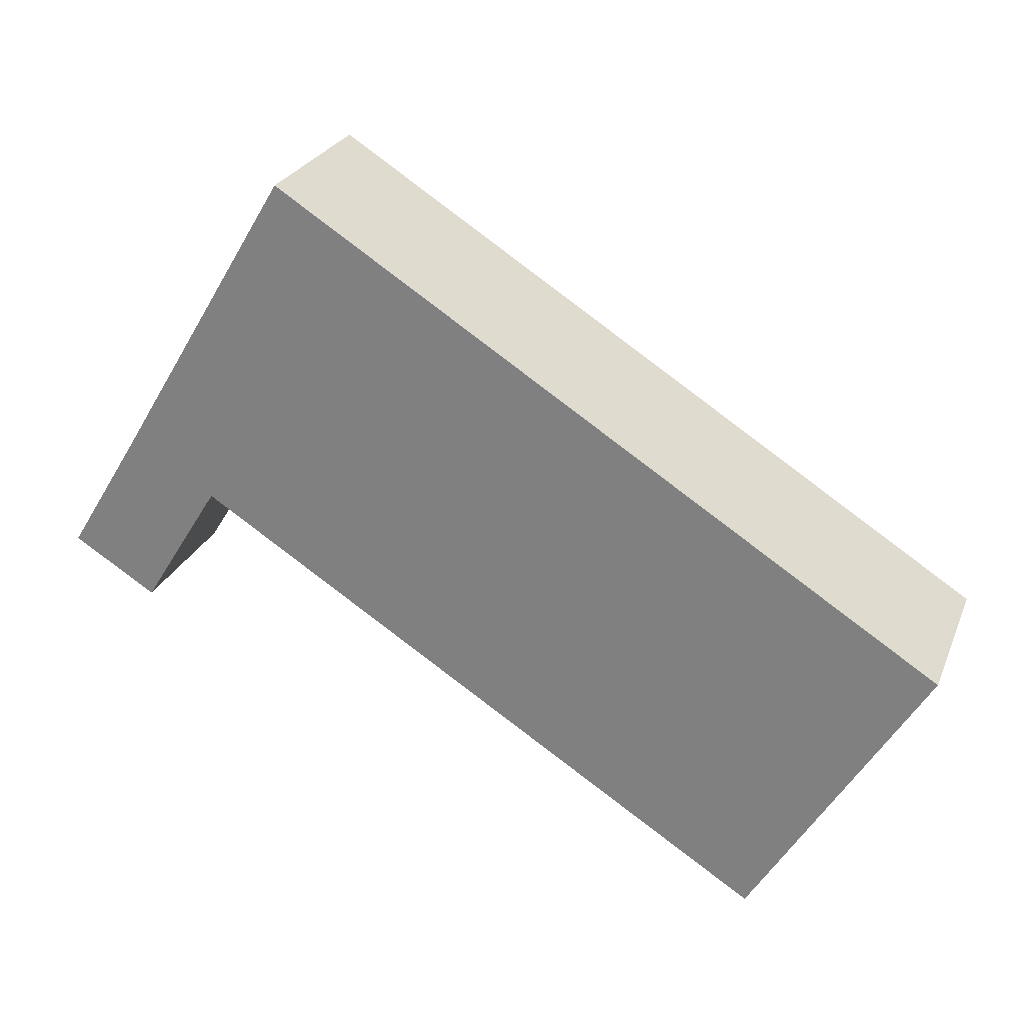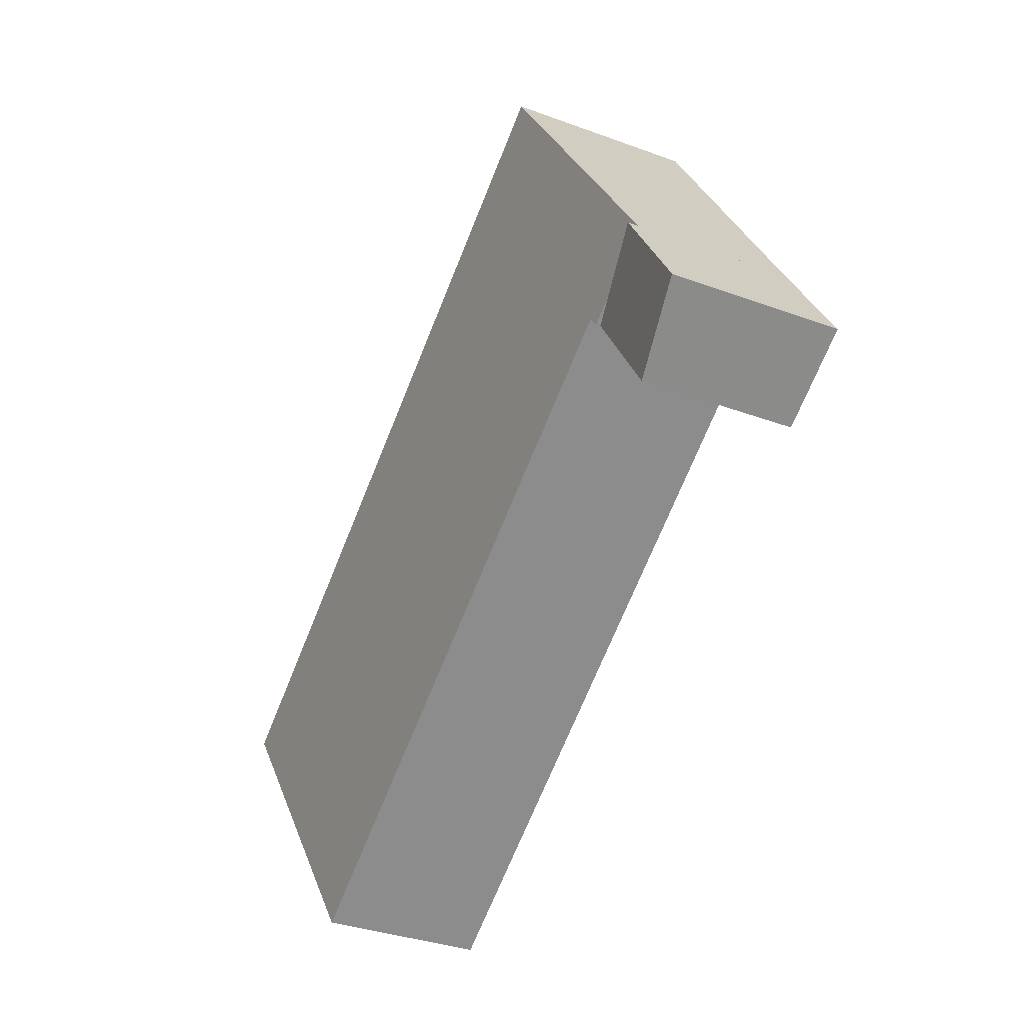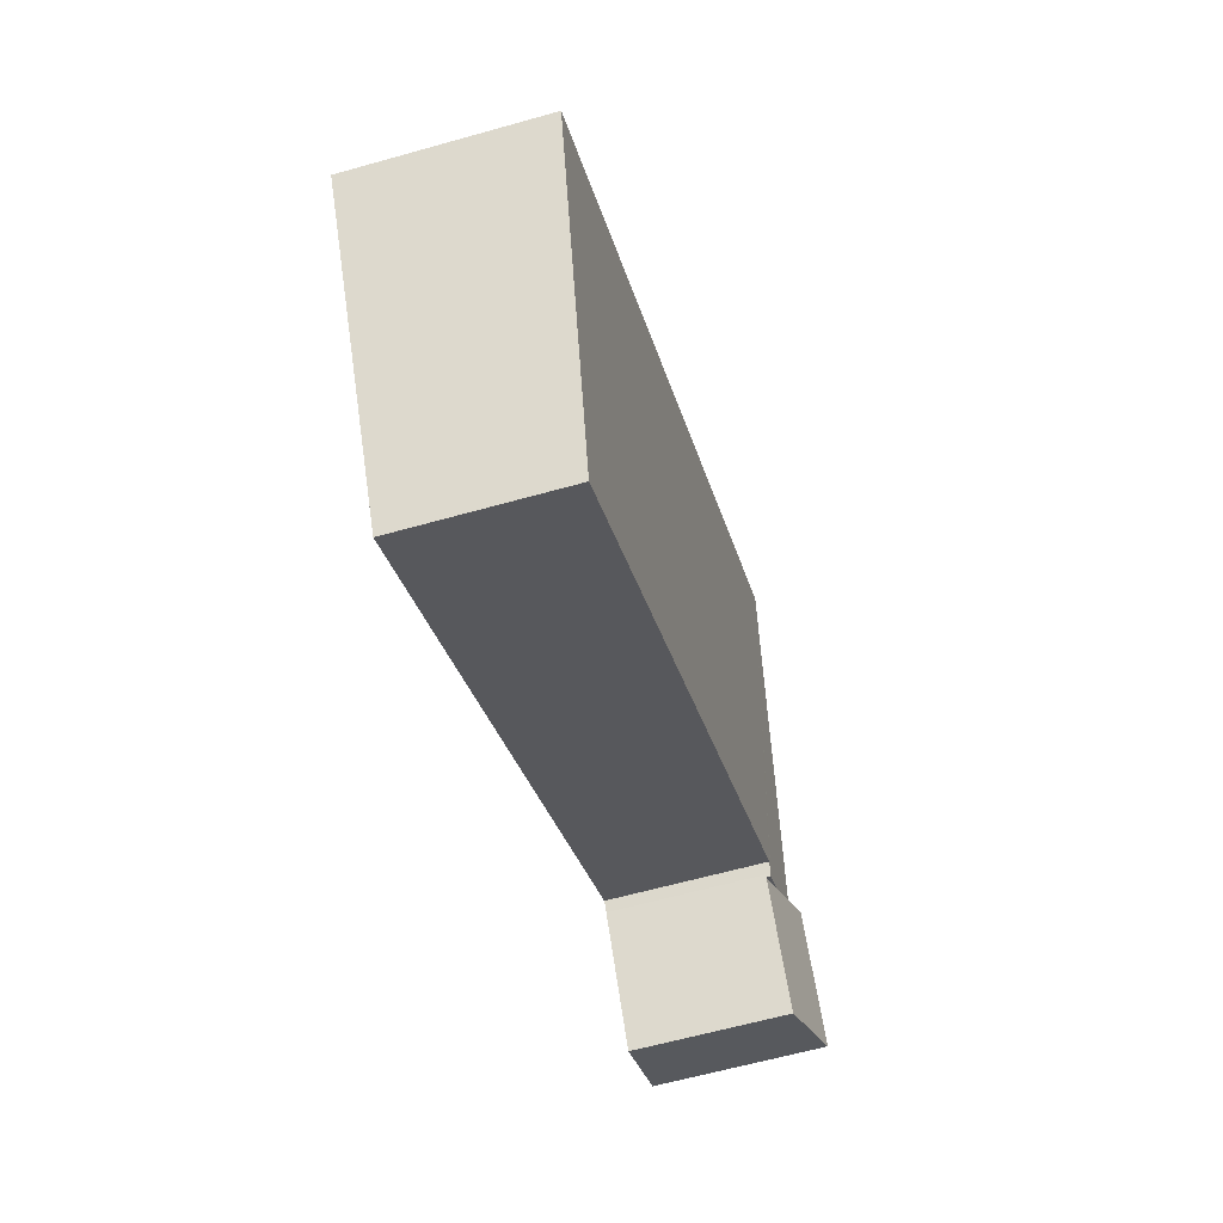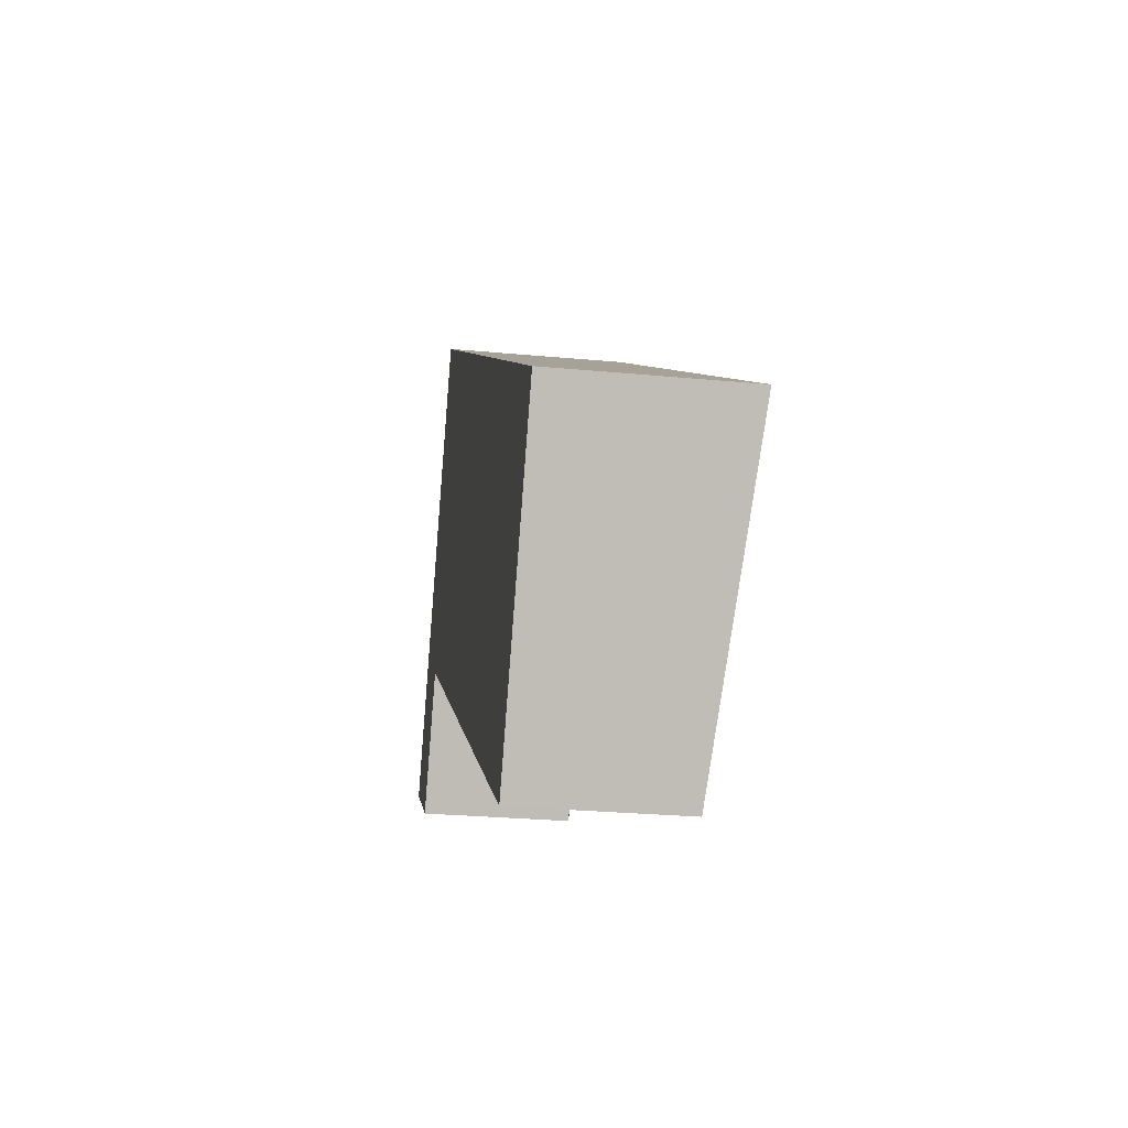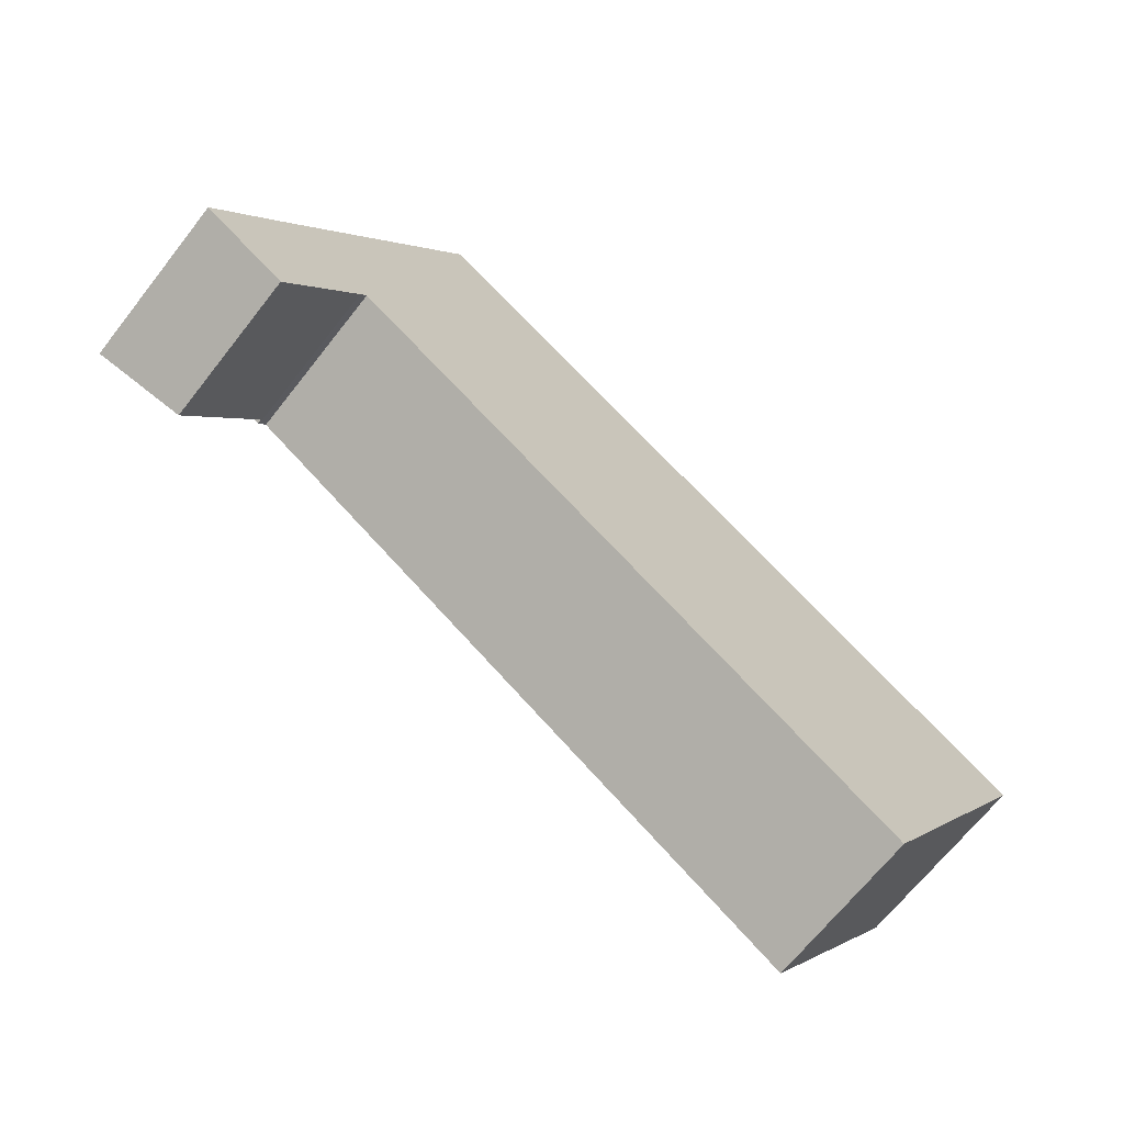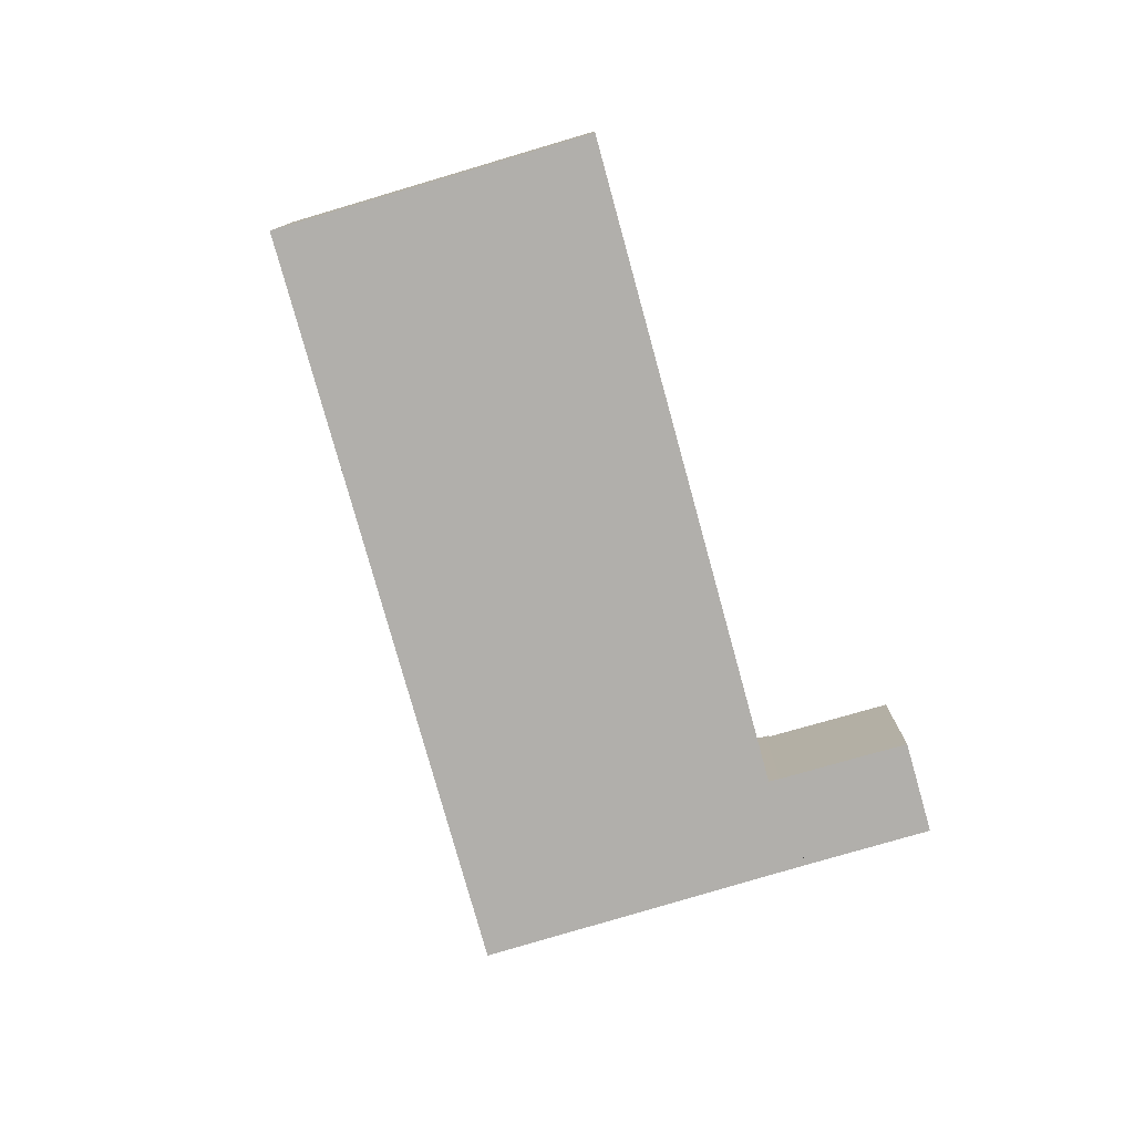
<metadata>
{"format":"obj","ext":"obj","renderer":"f3d","projection":"perspective","resolution":1024,"background":"white","views":[{"elev":25.7,"azim":19.0,"up":"+Z"},{"elev":-34.6,"azim":-116.3,"up":"+Z"},{"elev":-61.9,"azim":106.0,"up":"+Z"},{"elev":-26.7,"azim":81.6,"up":"+Z"},{"elev":-67.5,"azim":-38.1,"up":"+Z"},{"elev":-78.1,"azim":137.8,"up":"+Y"}]}
</metadata>
<code>
v  0 5.373 3.29e-16
v  4.962 4.881 2.005
v  2.682 4.89 -1.662
v  2.271 5.369 3.714
v  4.191 5.021 2.495
v  2.271 -2.274e-16 3.714
v  4.962 -1.228e-16 2.005
v  4.191 -1.528e-16 2.495
v  2.682 1.018e-16 -1.662
v  0 0 0
v  23.91 5.059 -9.456
v  8.072 5.913 13.37
v  29.51 5.913 -0.248
v  5.221 5.058 2.397
v  5.011 5.028 2.085
v  4.962 5.021 2.005
v  2.322 5.029 3.797
v  2.271 5.021 3.714
v  8.072 -8.187e-16 13.37
v  29.51 1.519e-17 -0.248
v  23.91 5.79e-16 -9.456
v  5.221 -1.468e-16 2.397
v  5.011 -1.277e-16 2.085
v  2.322 -2.325e-16 3.797
g defaultobject
f 1 2 3
f 2 1 4
f 2 4 5
f 6 5 4
f 5 6 2
f 2 6 7
f 7 6 8
f 2 9 3
f 9 2 7
f 3 10 1
f 10 3 9
f 10 4 1
f 4 10 6
f 8 9 7
f 9 8 6
f 9 6 10
f 11 12 13
f 12 11 14
f 12 14 15
f 12 15 16
f 12 16 5
f 12 5 17
f 17 5 18
f 19 13 12
f 13 19 20
f 20 11 13
f 11 20 21
f 22 15 14
f 15 22 23
f 23 16 15
f 16 23 7
f 21 14 11
f 14 21 22
f 7 5 16
f 5 7 18
f 18 7 6
f 6 7 8
f 17 19 12
f 19 17 18
f 19 18 24
f 24 18 6
f 20 22 21
f 22 20 6
f 6 20 24
f 24 20 19
f 23 8 7
f 8 23 22
f 8 22 6

</code>
